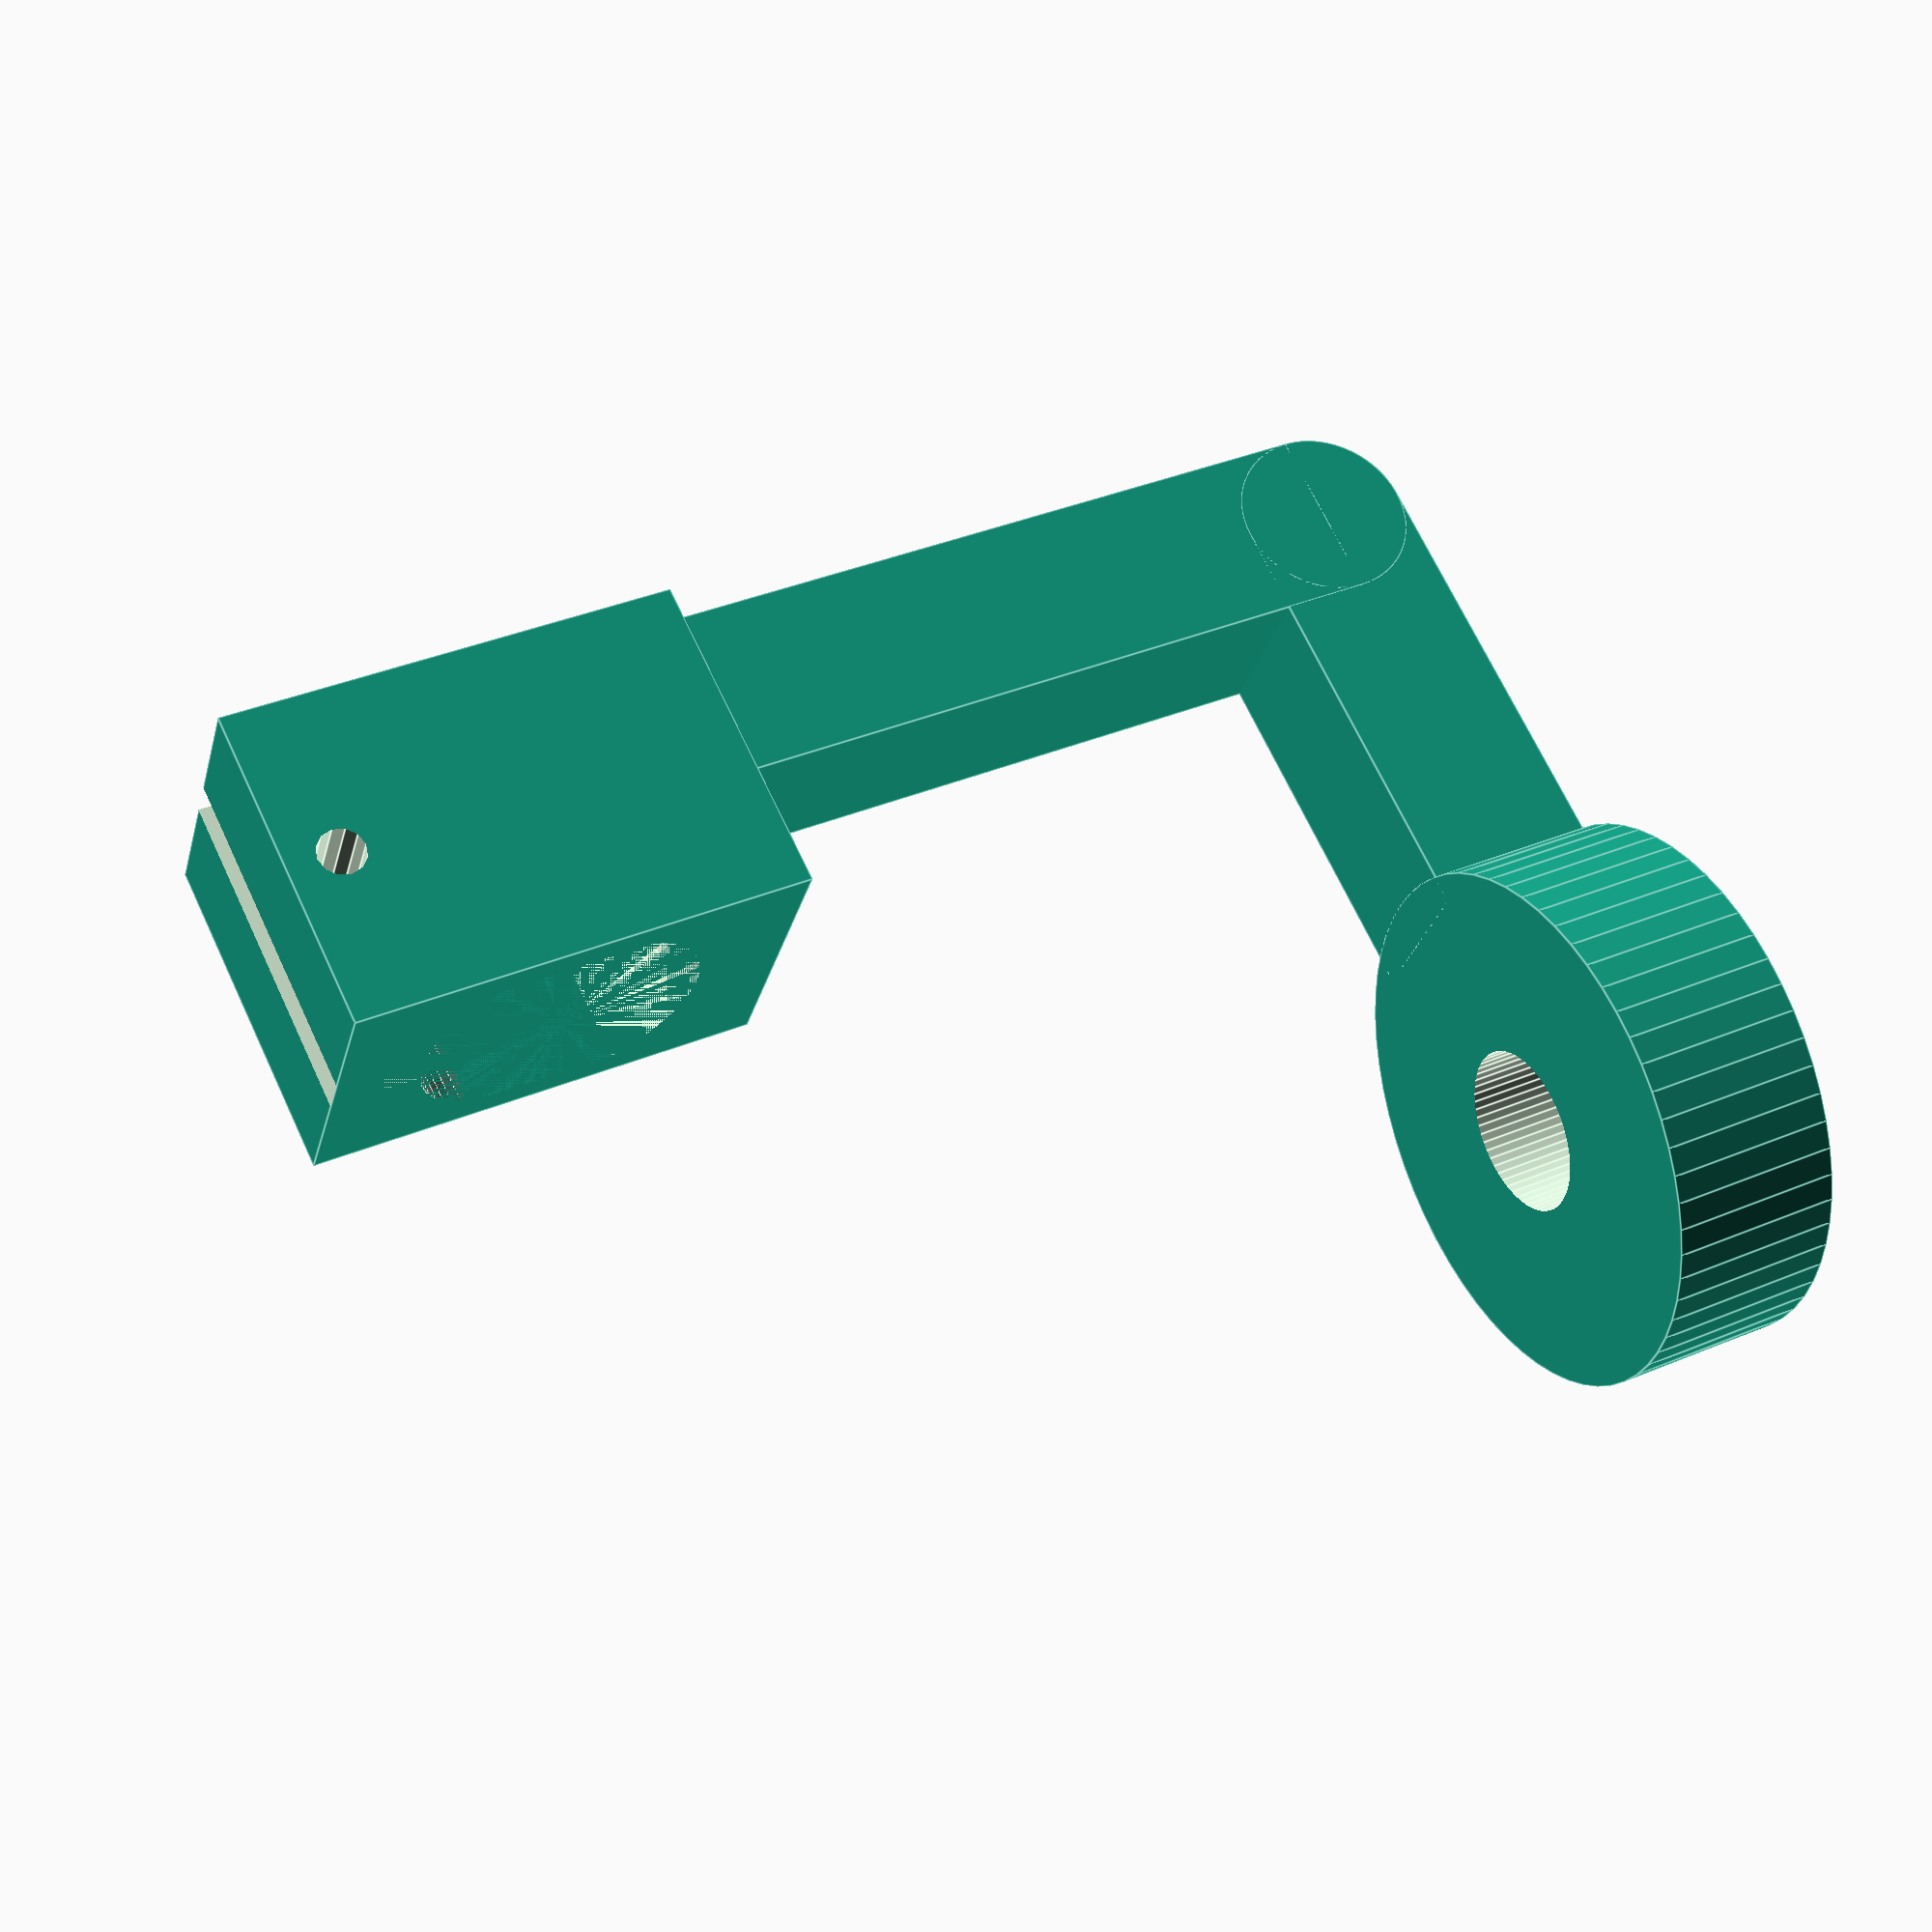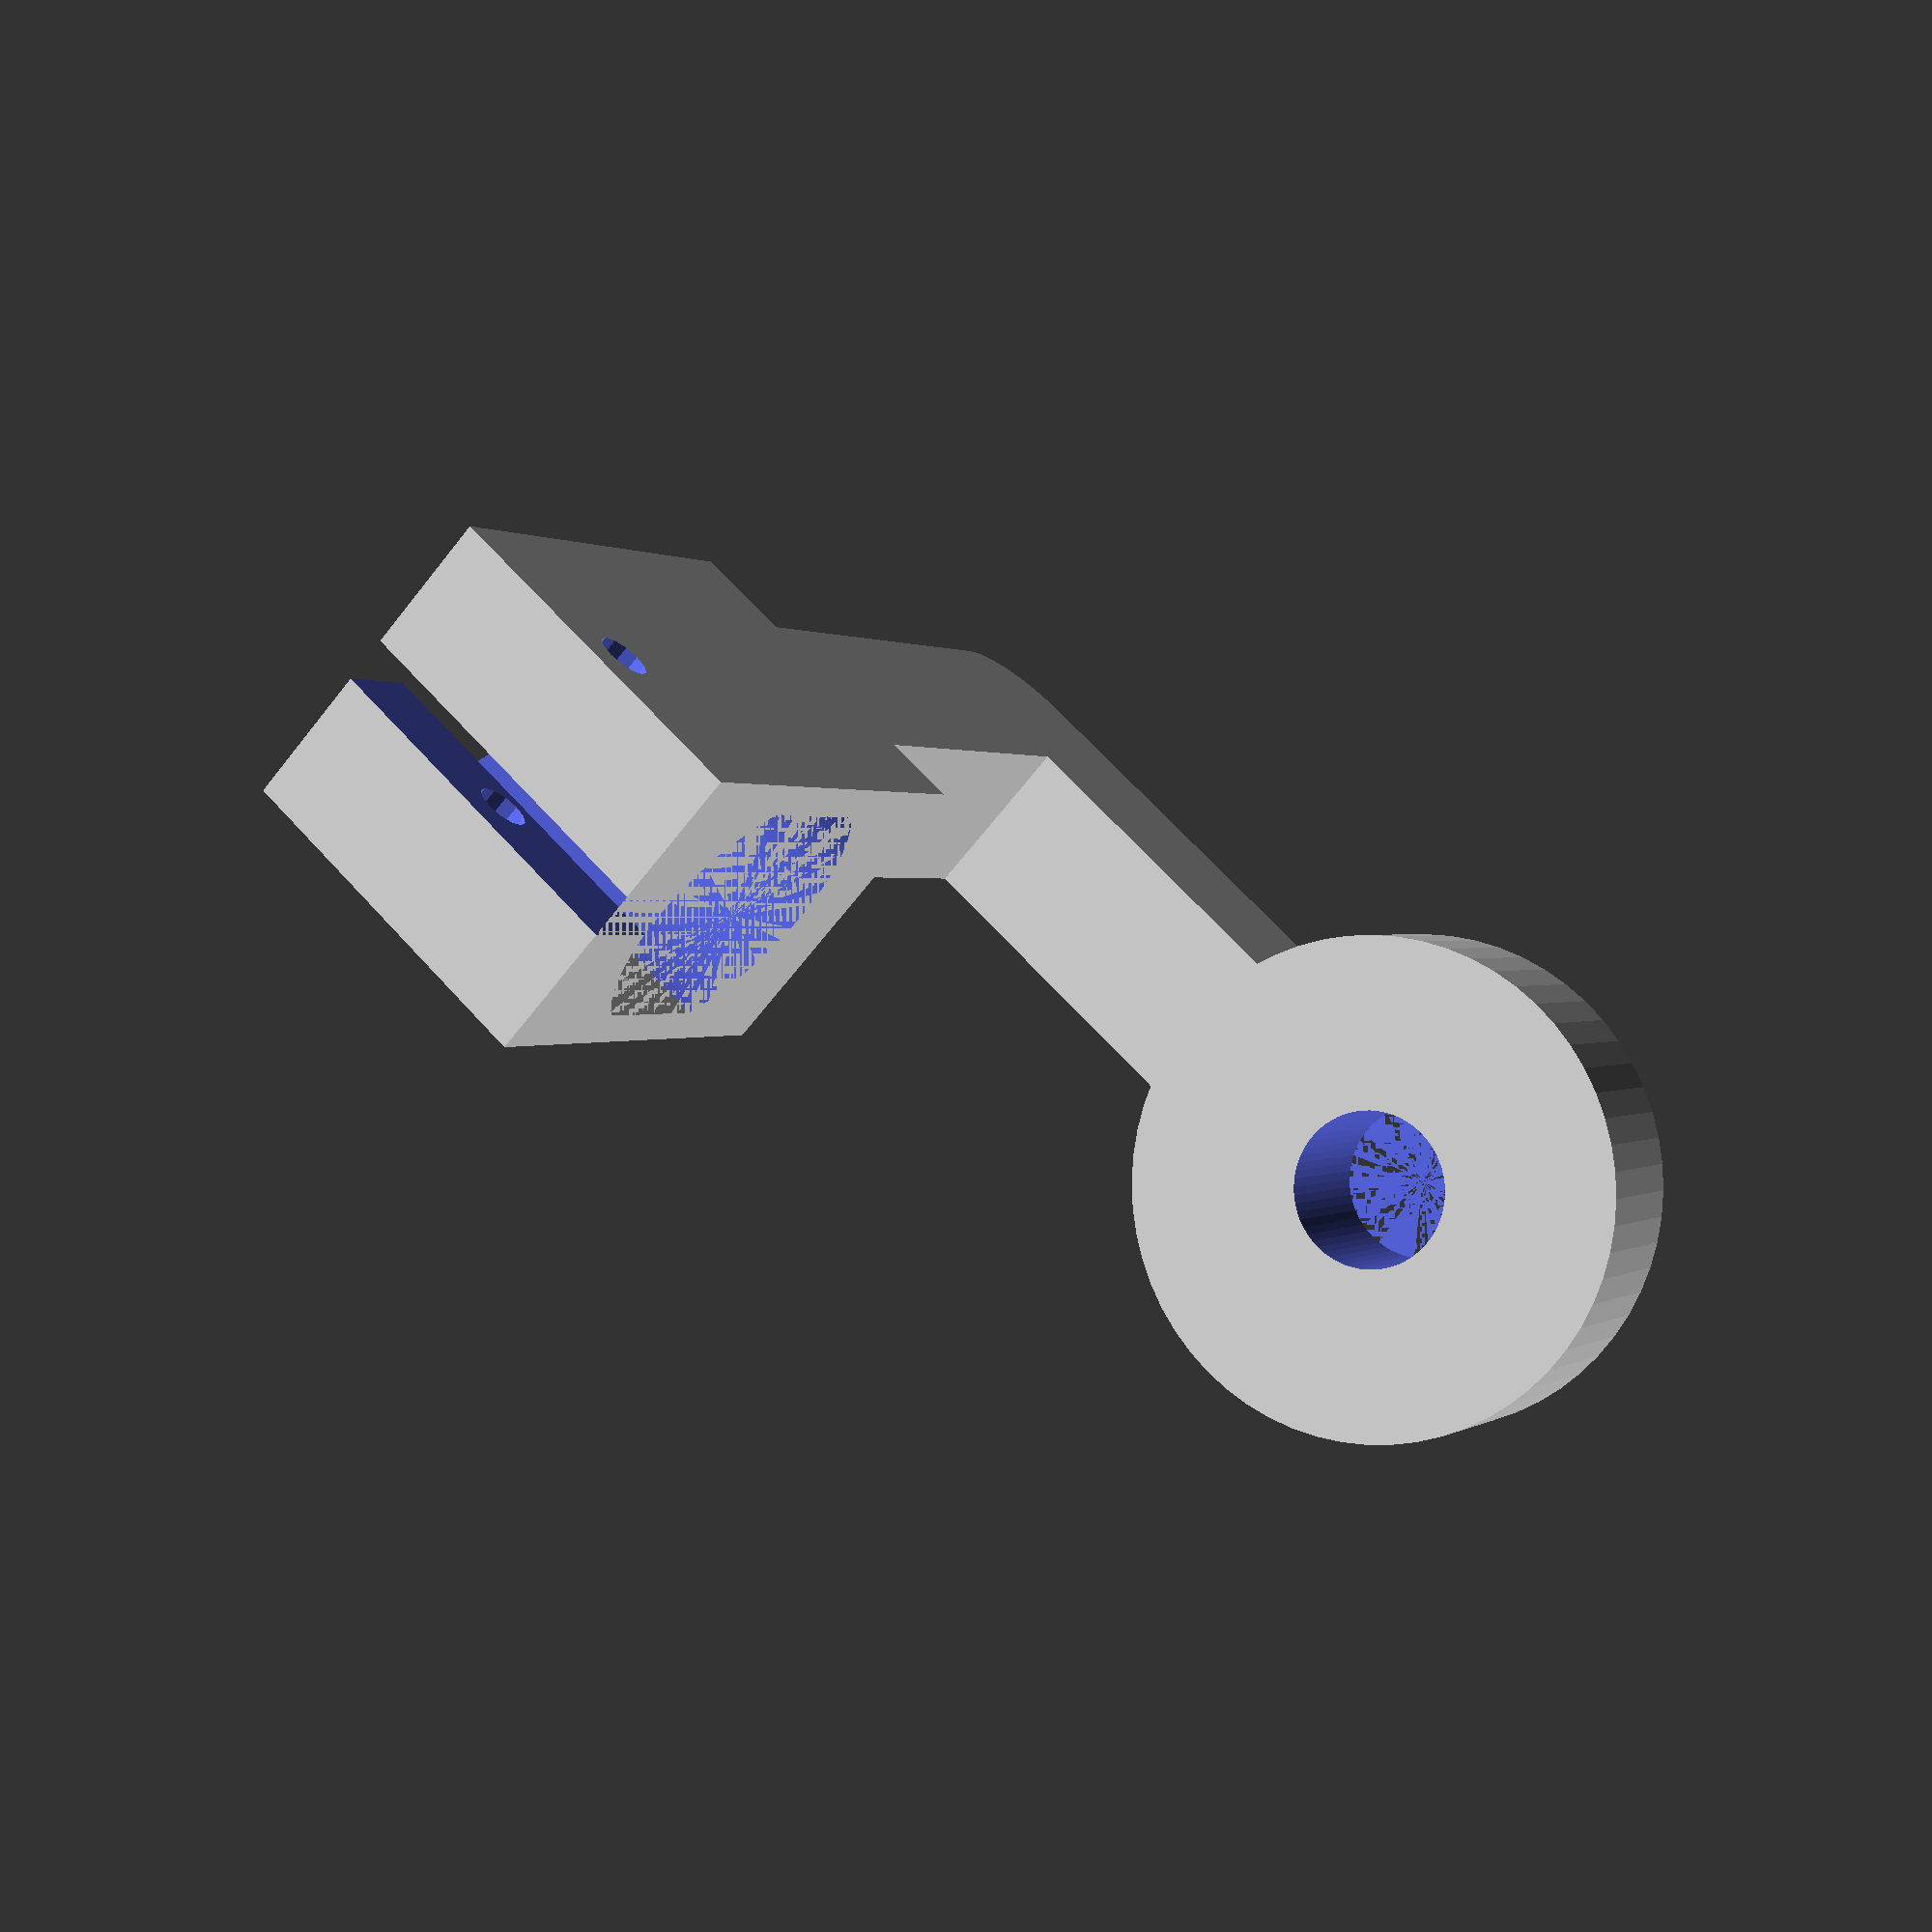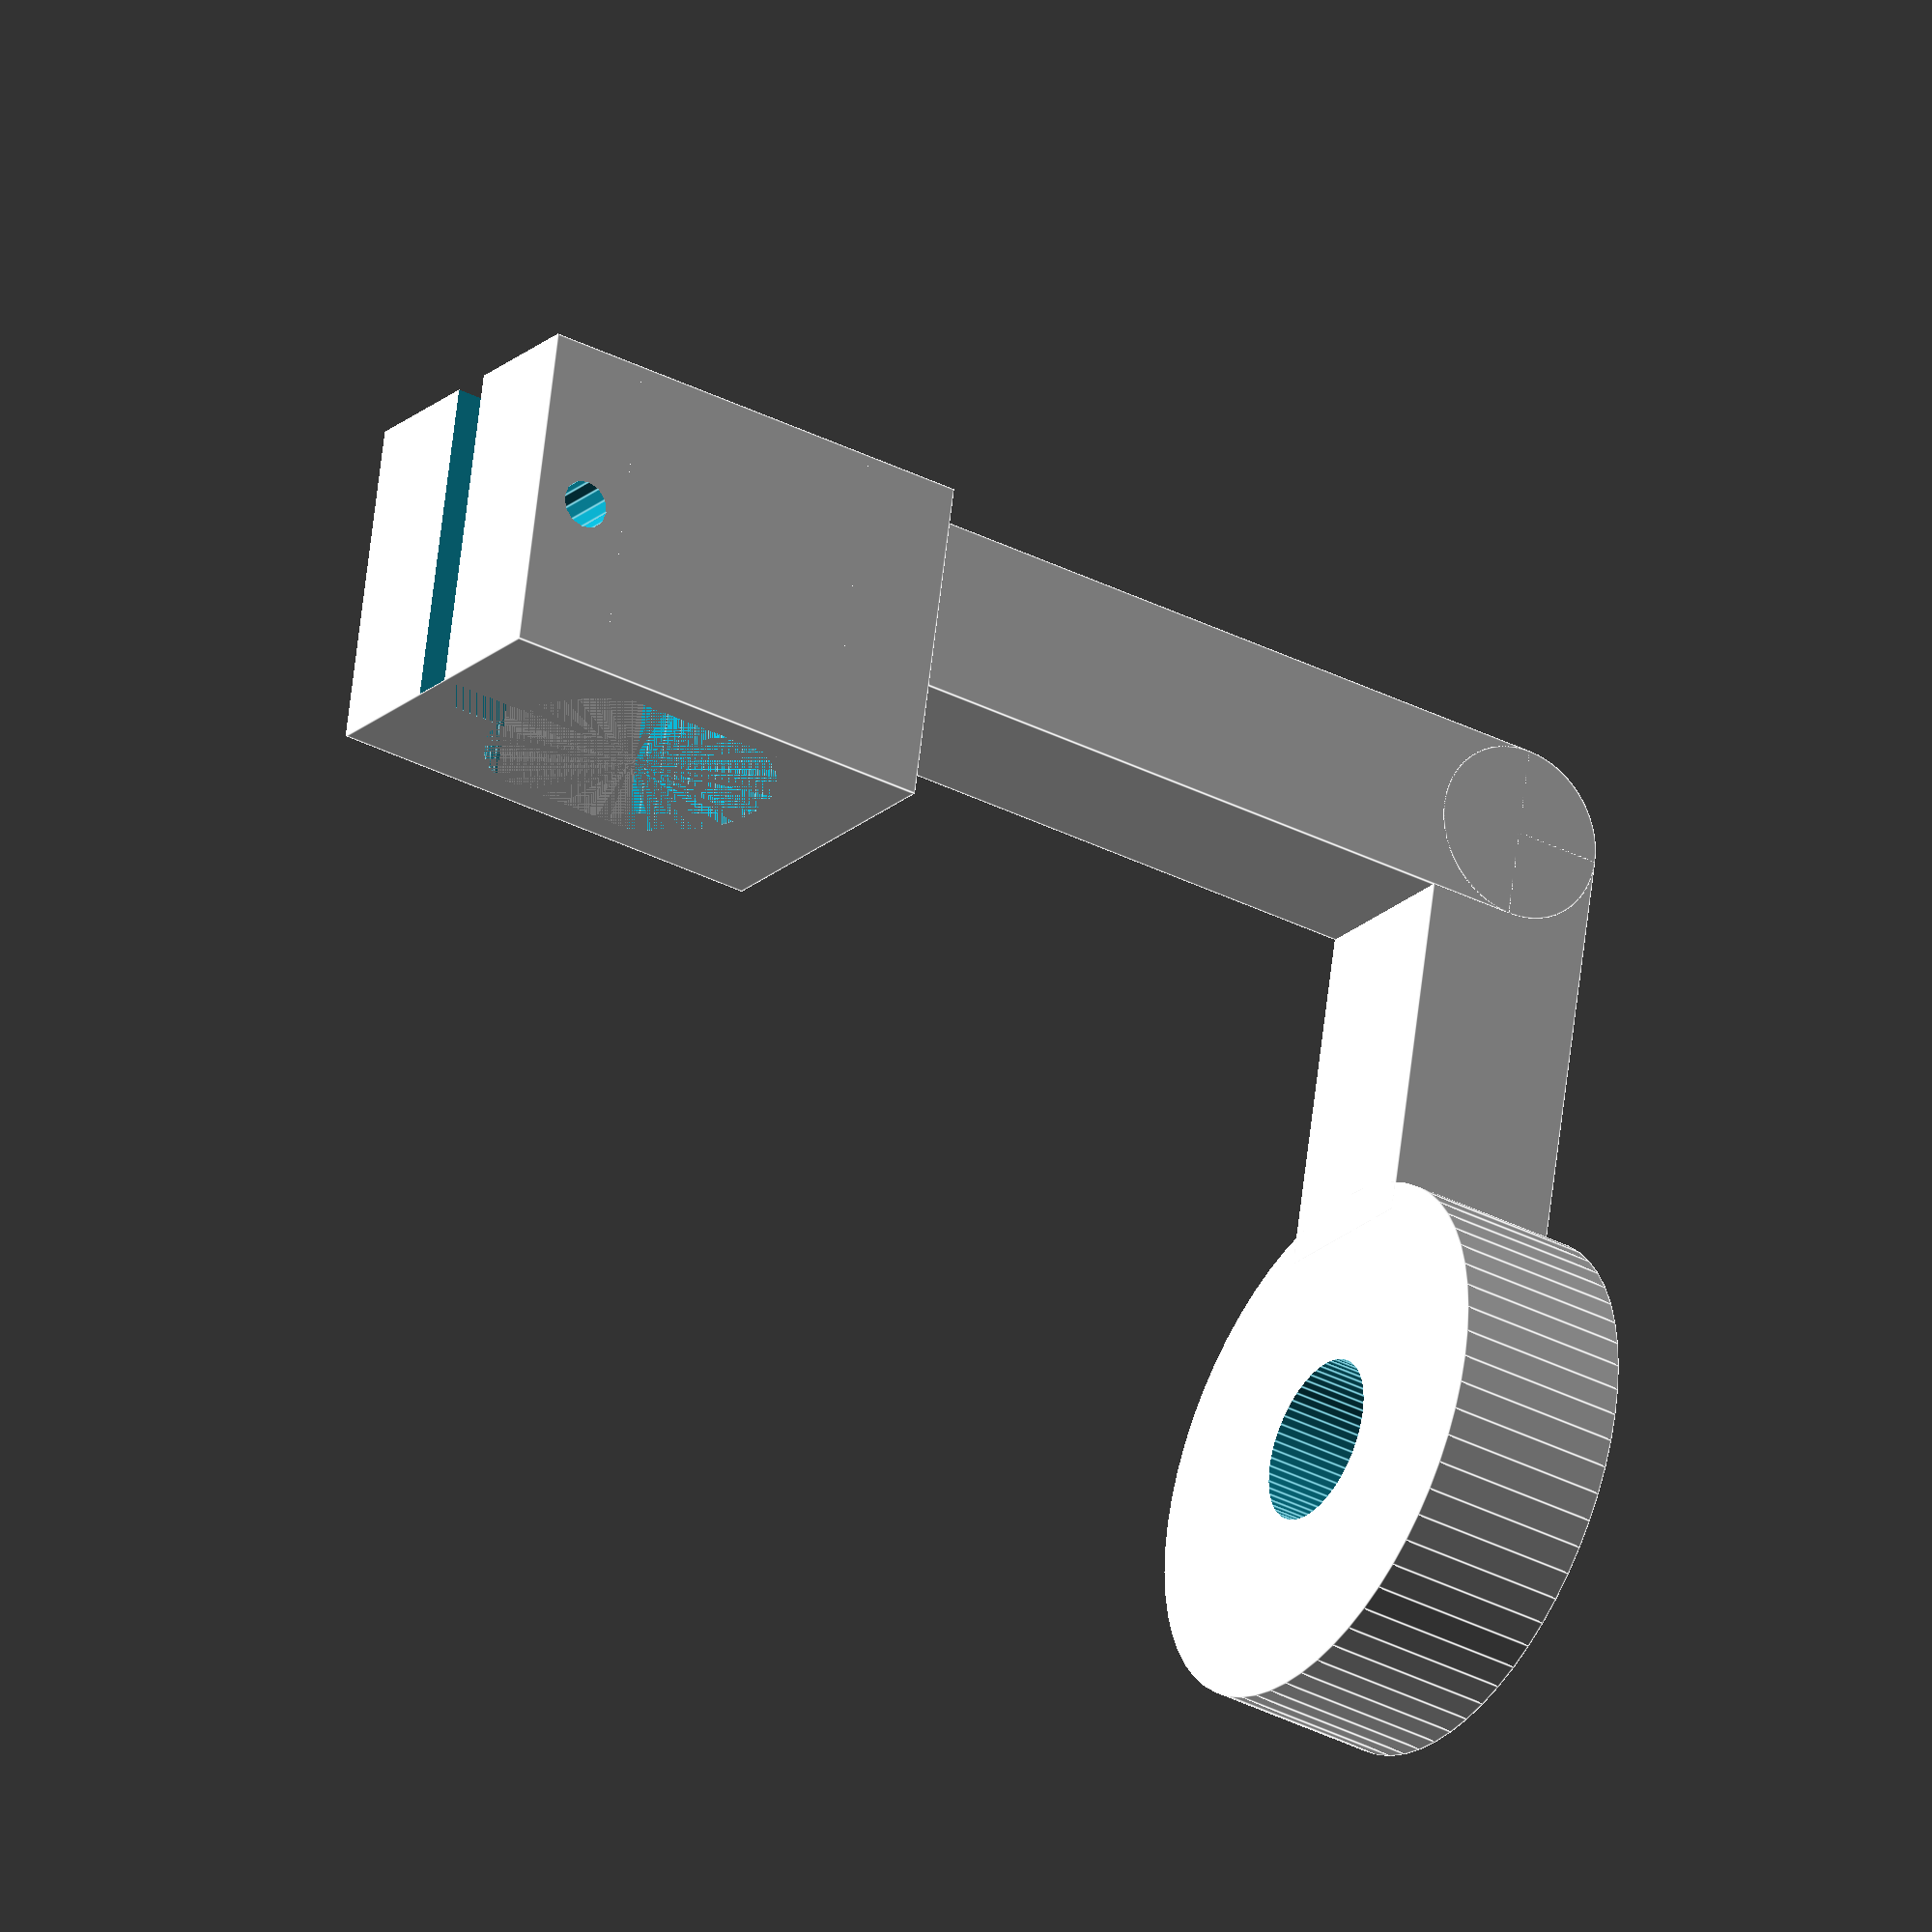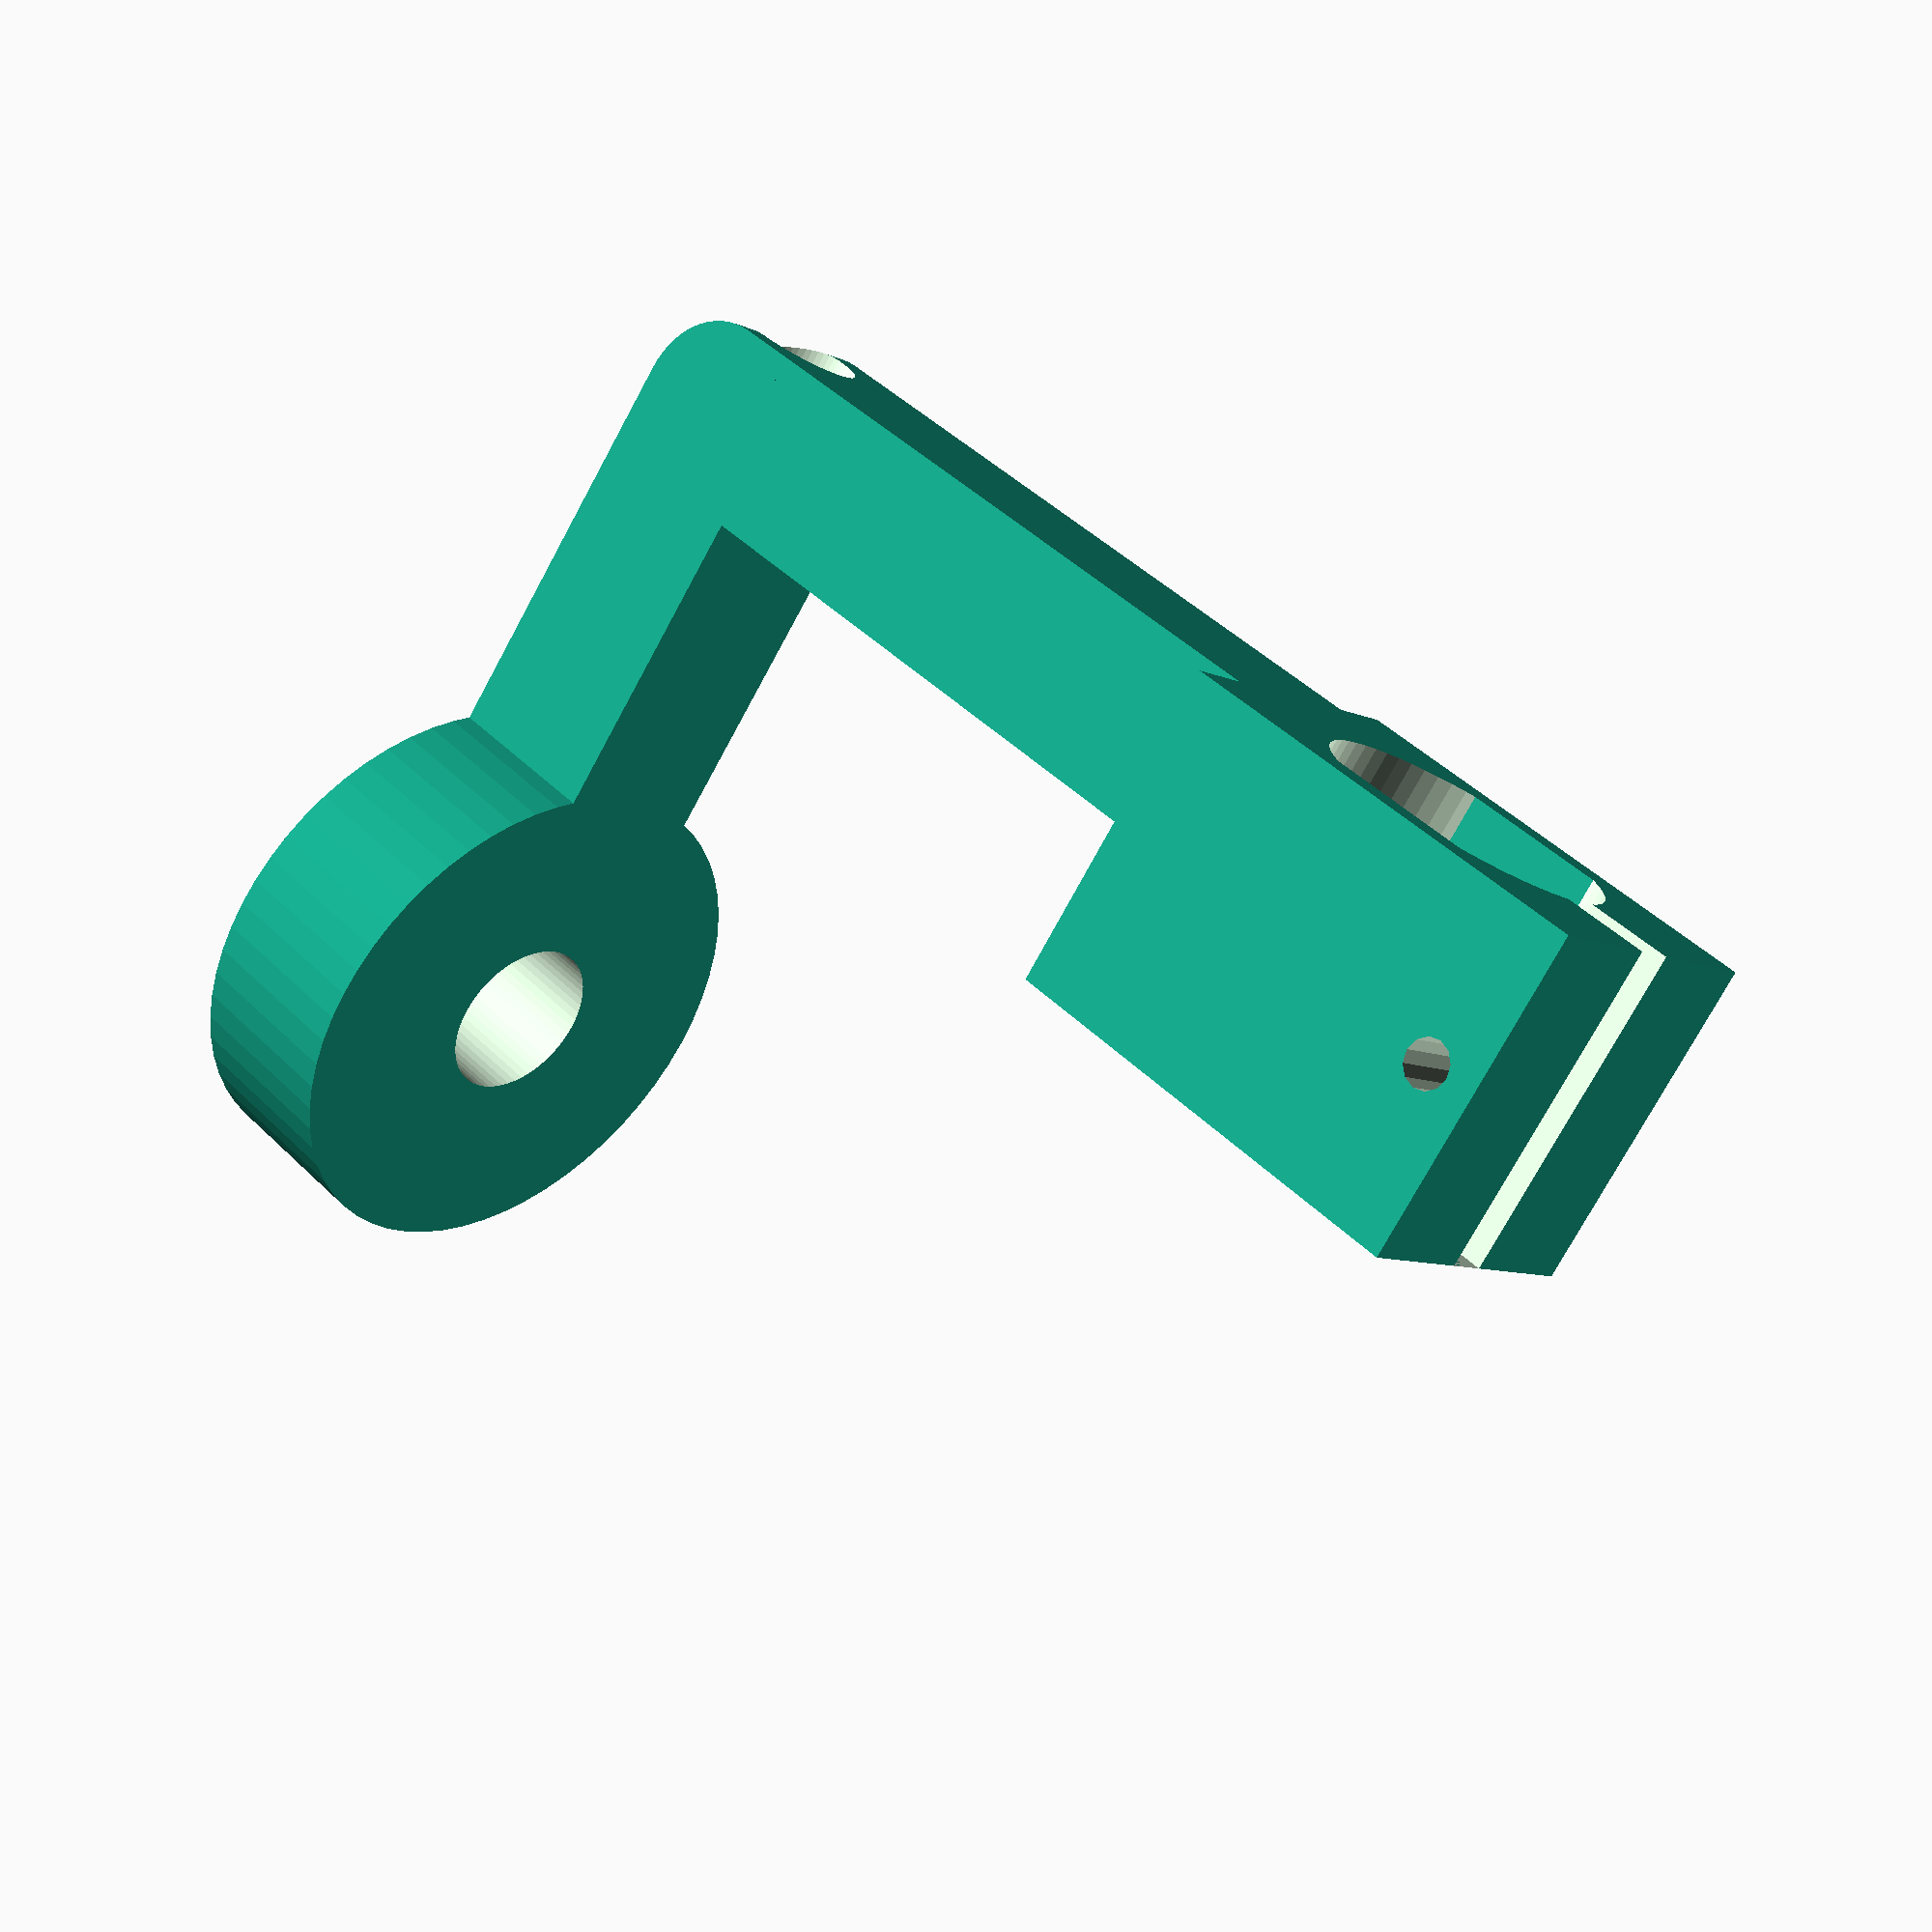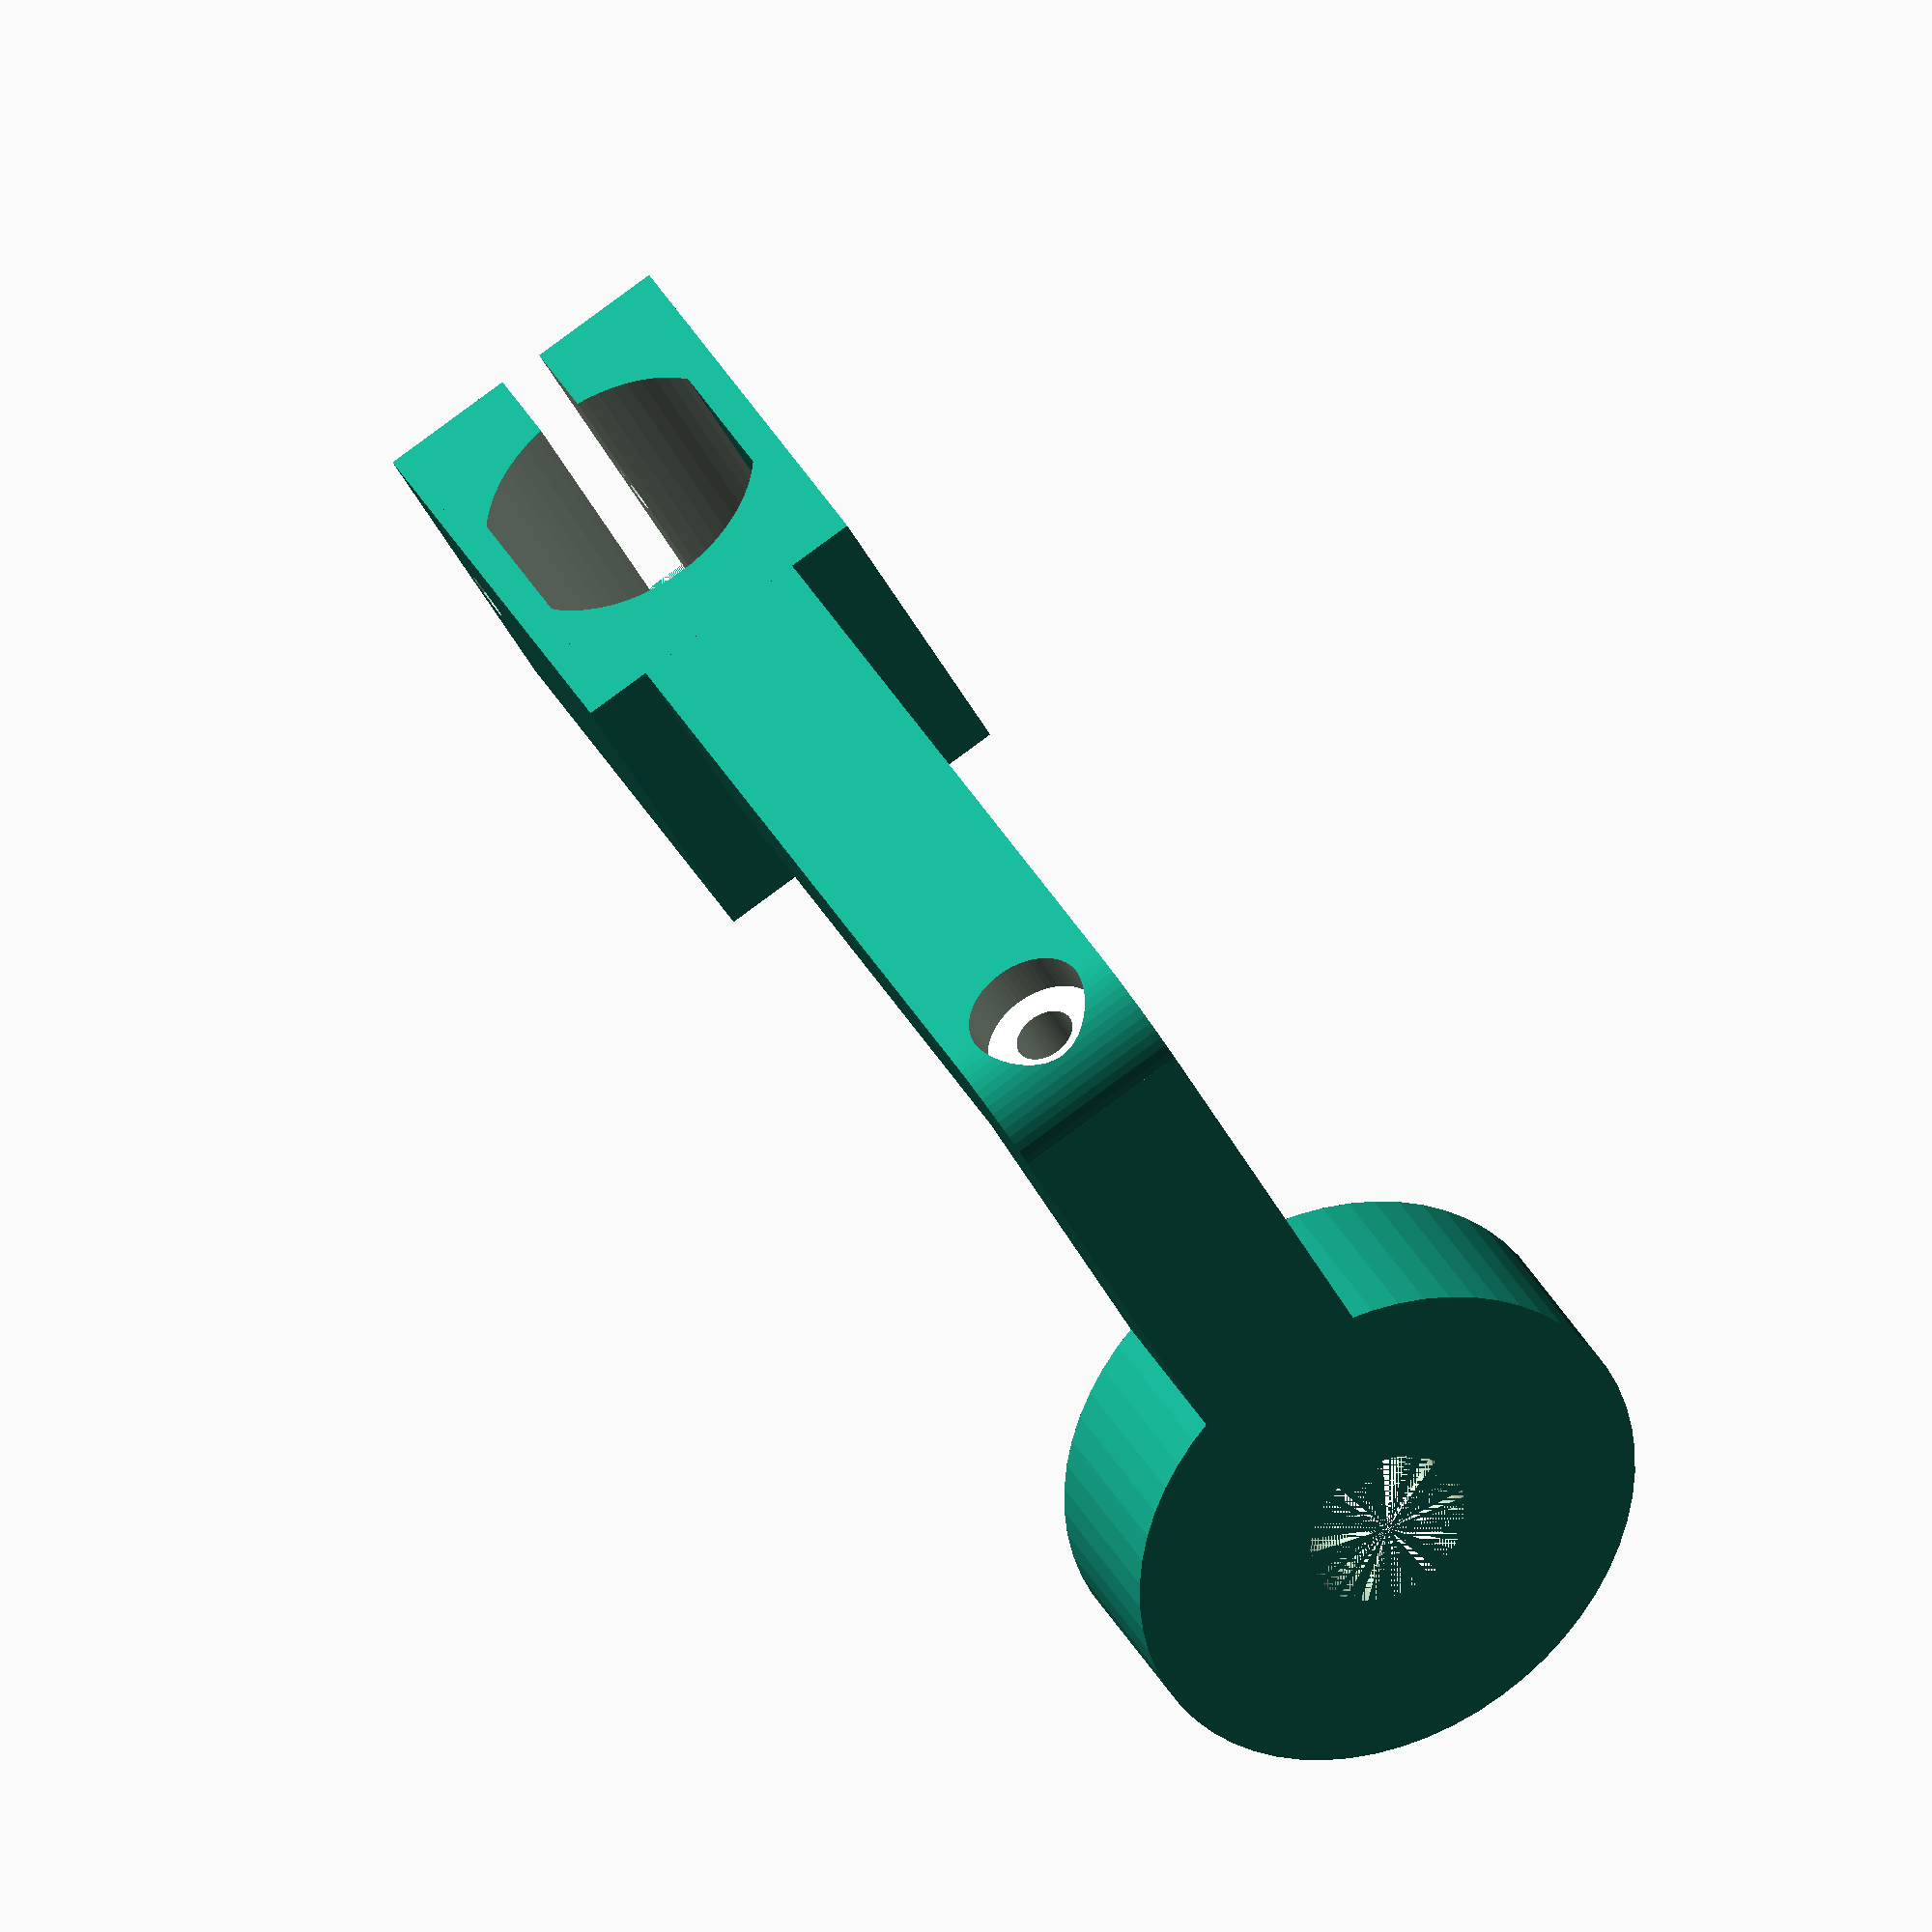
<openscad>
bracket();
translate([-7,-7,4])rotate([0,90,90])clamp();

module bracket(){
$fn=60;
difference(){
union(){
translate([32,-26,4])rotate([0,90,0])
cylinder(d=24,h=8);
translate([32,-16,0])cube([8,20,8]);
translate([0,0,0])cube([36,8,8]);    
translate([36,4,0])rotate([0,0,-90])
cylinder(d=8,h=8);    
}

translate([30,-26,4])rotate([0,90,0])
cylinder(d=7.5,h=10);
translate([36,-10,4])rotate([-90,0,0])
cylinder(d=2.7,h=25);
translate([36,6,4])rotate([-90,0,0])
cylinder(d=5.5,h=10);

}
}

module clamp(){
difference(){
translate([-7,-10.5,0])
cube([14,21,15]);
difference(){
    cylinder(d=13,h=25,$fn=60);
    translate([6.5,0,12])cube([2,12,25],center=true);
    translate([-6.5,0,12])cube([2,12,25],center=true);
}
translate([-1,0,0])cube([2,22,25]);
//translate([-9,-8,14.5])rotate([0,90,0])
//cylinder(d=2.2,h=21,$fn=12);
translate([-9,8,7.5])rotate([0,90,0])
cylinder(d=2.2,h=21,$fn=12);

}
}

</openscad>
<views>
elev=27.7 azim=334.2 roll=346.3 proj=p view=edges
elev=249.0 azim=120.9 roll=218.4 proj=p view=wireframe
elev=201.6 azim=187.9 roll=213.0 proj=o view=edges
elev=7.4 azim=324.0 roll=216.1 proj=p view=solid
elev=273.3 azim=314.7 roll=53.8 proj=o view=solid
</views>
